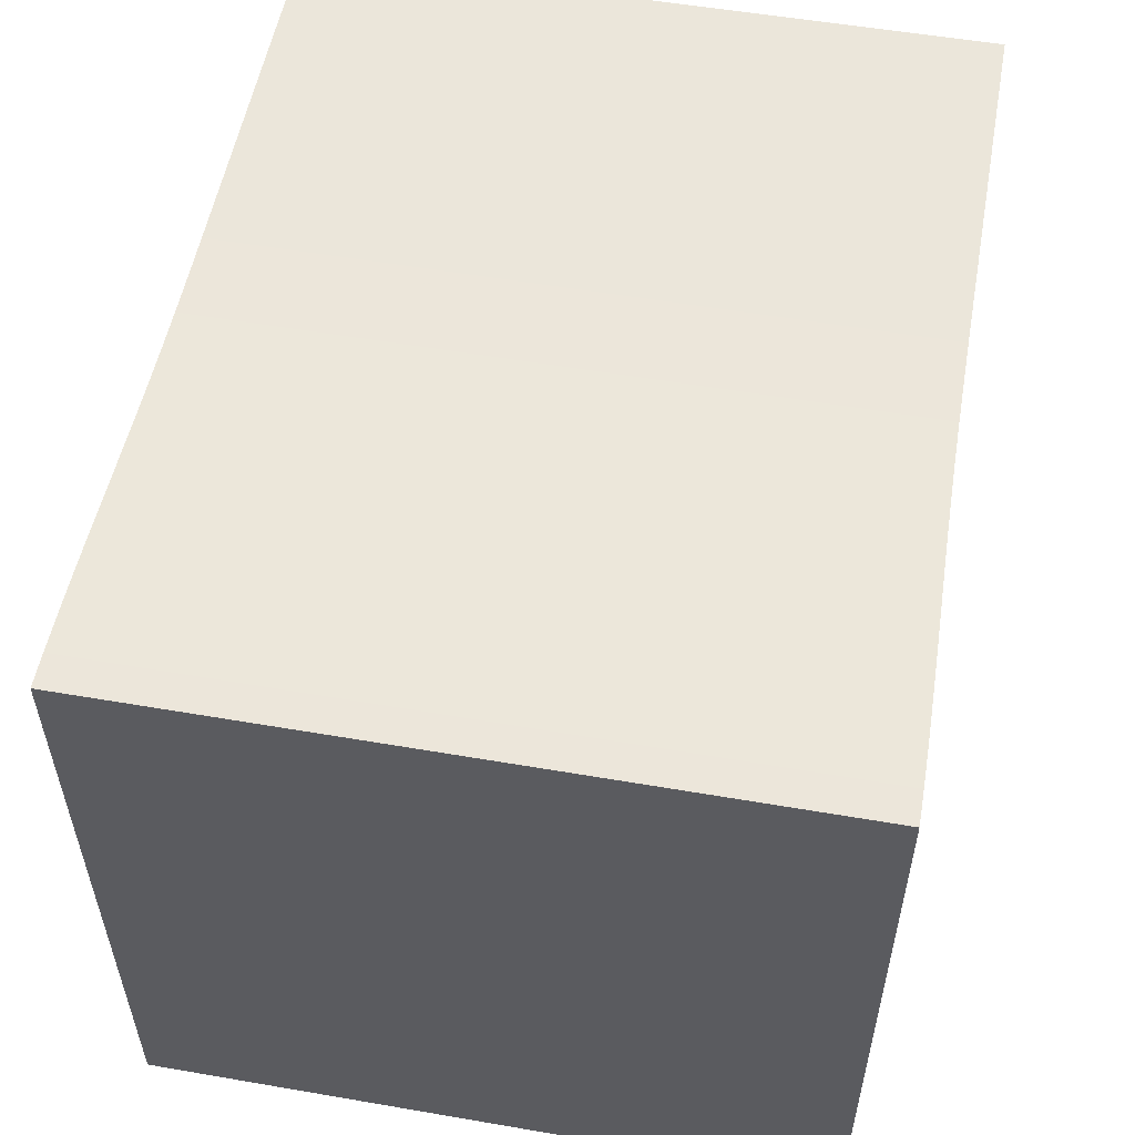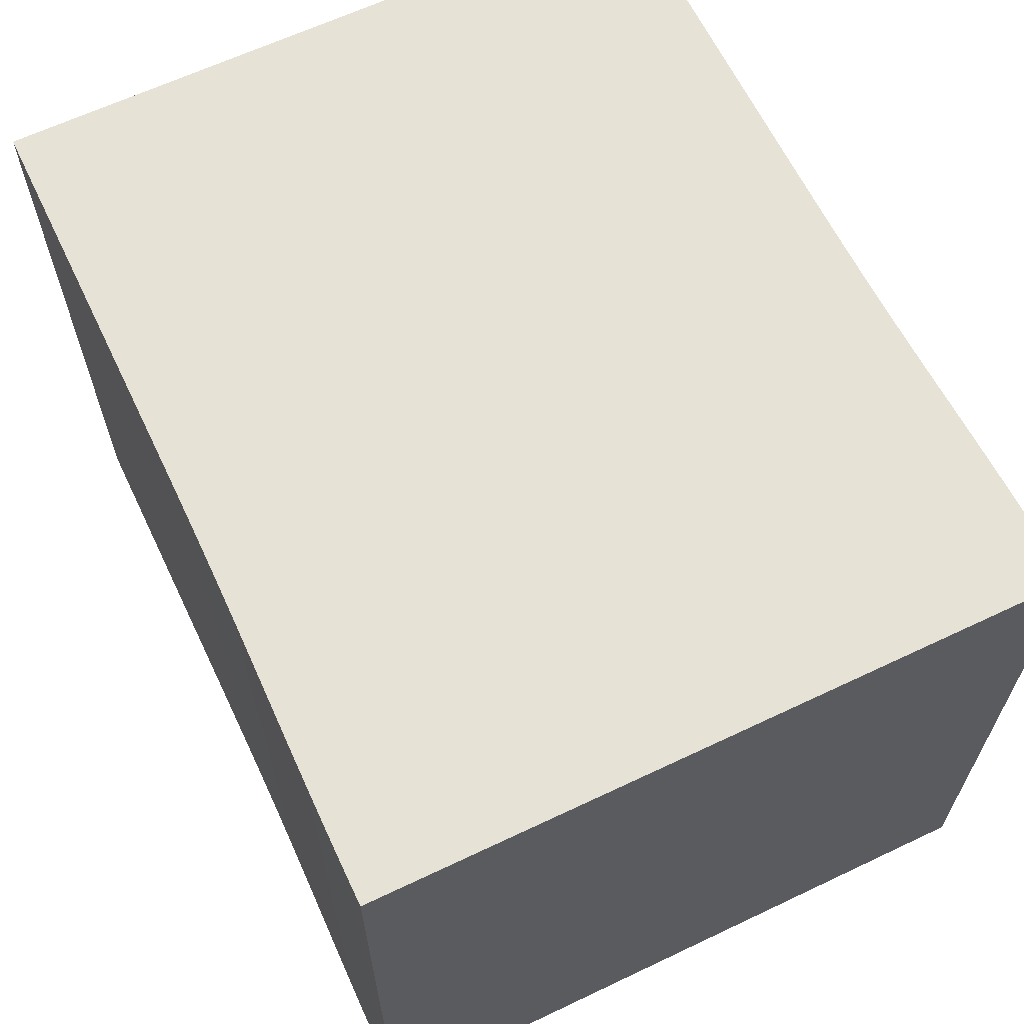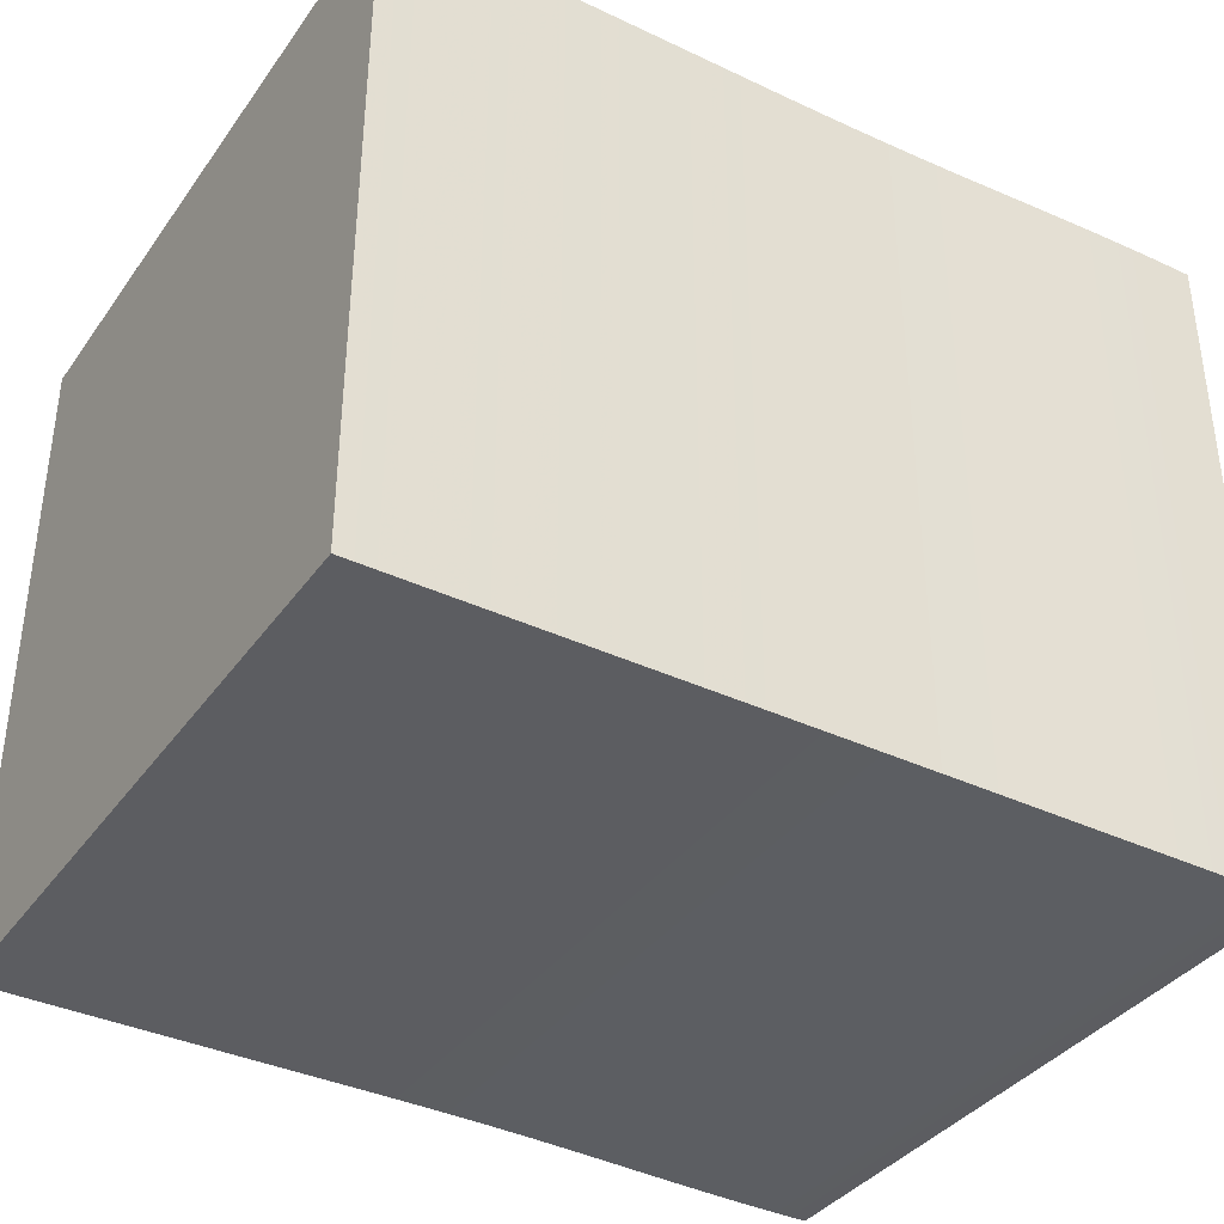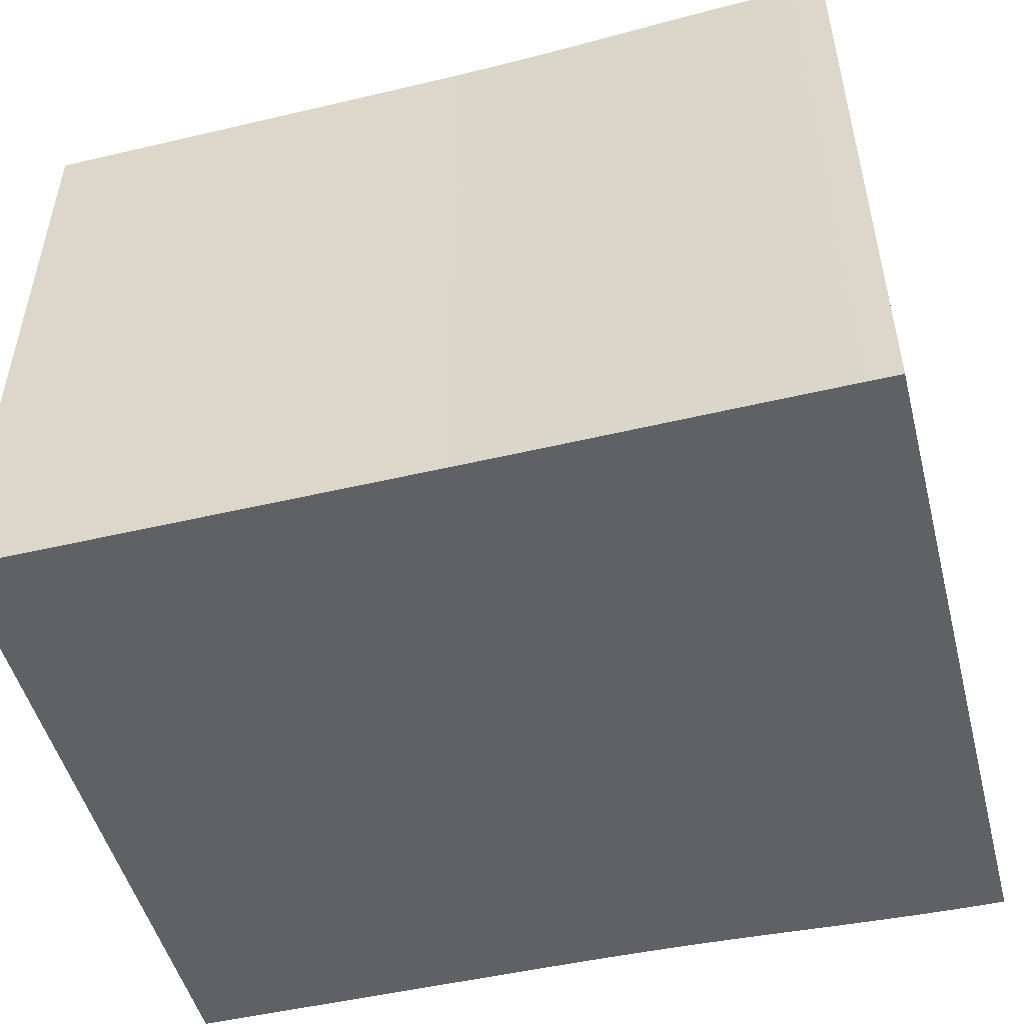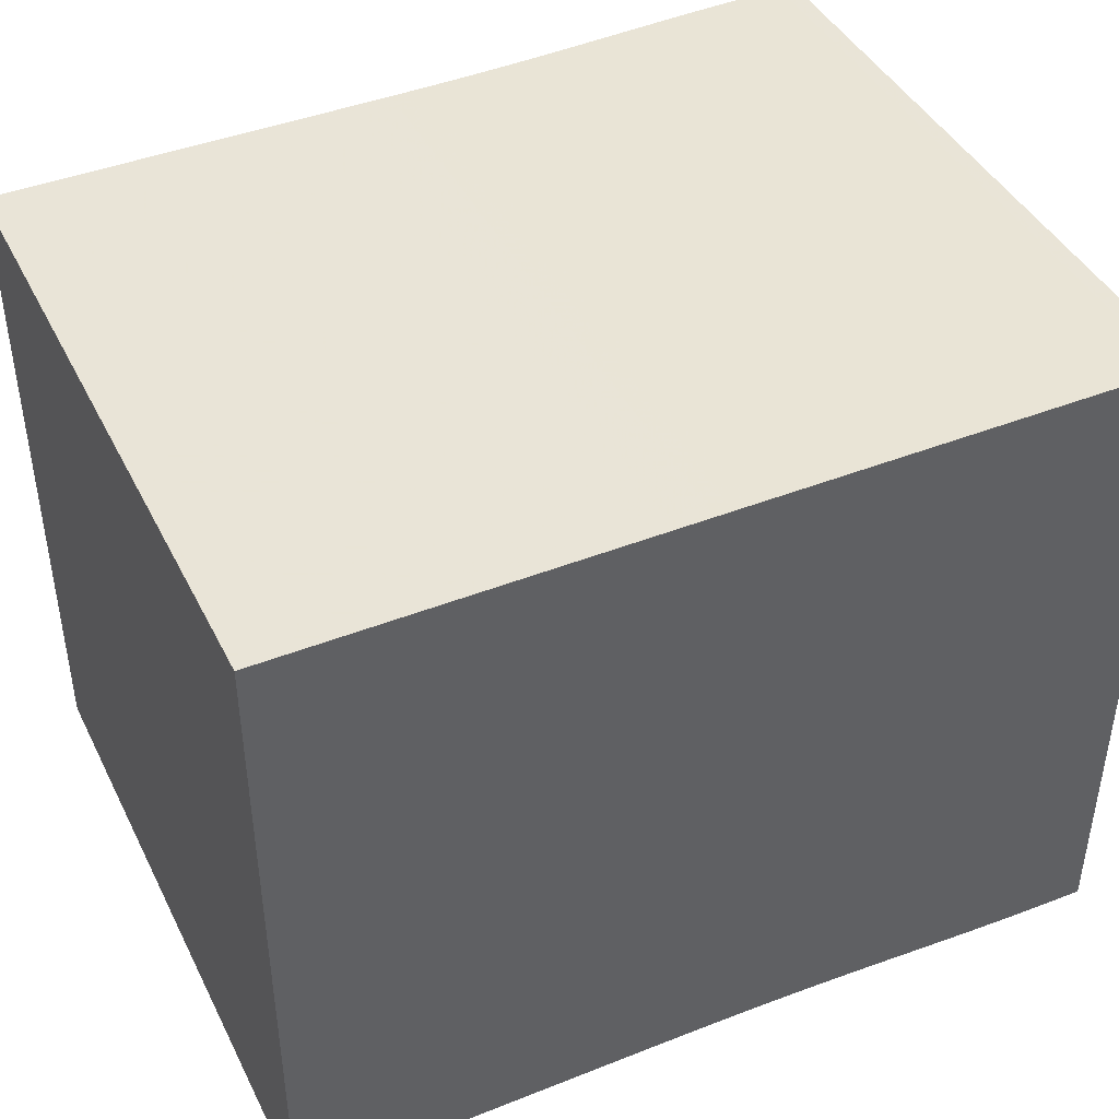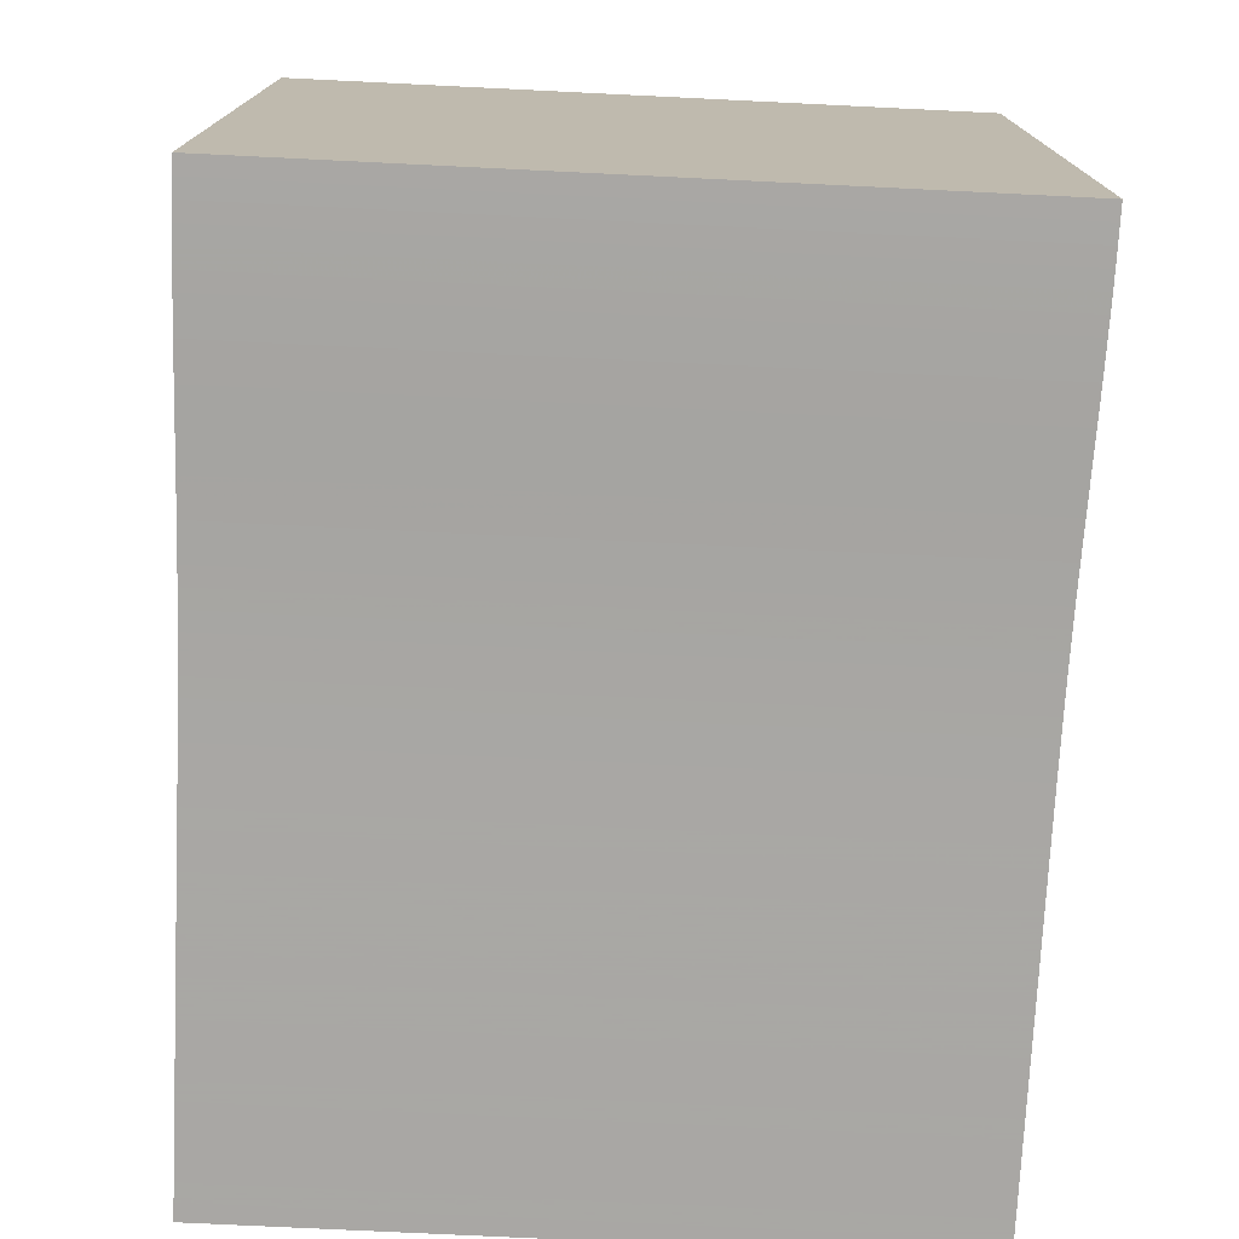
<metadata>
{"format":"obj","ext":"obj","renderer":"f3d","projection":"perspective","resolution":1024,"background":"white","views":[{"elev":54.7,"azim":-79.7,"up":"+Z"},{"elev":64.0,"azim":-115.6,"up":"+Y"},{"elev":-37.2,"azim":148.7,"up":"+Z"},{"elev":-49.9,"azim":-165.5,"up":"+Z"},{"elev":42.8,"azim":154.8,"up":"+Y"},{"elev":-74.8,"azim":-92.8,"up":"+Z"}]}
</metadata>
<code>
v 0 0.2266 0.2266
v 0 0.2266 -0.2266
v 0 -0.2266 -0.2266
v 0 -0.2266 0.2266
v 0.01113 0.2266 0.2266
v 0.01113 0.2266 -0.2266
v 0.01113 -0.2266 -0.2266
v 0.01113 -0.2266 0.2266
v 0.02226 0.2265 0.2265
v 0.02226 0.2265 -0.2265
v 0.02226 -0.2265 -0.2265
v 0.02226 -0.2265 0.2265
v 0.0334 0.2264 0.2264
v 0.0334 0.2264 -0.2264
v 0.0334 -0.2264 -0.2264
v 0.0334 -0.2264 0.2264
v 0.04455 0.2263 0.2263
v 0.04455 0.2263 -0.2263
v 0.04455 -0.2263 -0.2263
v 0.04455 -0.2263 0.2263
v 0.05571 0.2262 0.2262
v 0.05571 0.2262 -0.2262
v 0.05571 -0.2262 -0.2262
v 0.05571 -0.2262 0.2262
v 0.06689 0.226 0.226
v 0.06689 0.226 -0.226
v 0.06689 -0.226 -0.226
v 0.06689 -0.226 0.226
v 0.07809 0.2258 0.2258
v 0.07809 0.2258 -0.2258
v 0.07809 -0.2258 -0.2258
v 0.07809 -0.2258 0.2258
v 0.08931 0.2256 0.2256
v 0.08931 0.2256 -0.2256
v 0.08931 -0.2256 -0.2256
v 0.08931 -0.2256 0.2256
v 0.1006 0.2253 0.2253
v 0.1006 0.2253 -0.2253
v 0.1006 -0.2253 -0.2253
v 0.1006 -0.2253 0.2253
v 0.1118 0.2251 0.2251
v 0.1118 0.2251 -0.2251
v 0.1118 -0.2251 -0.2251
v 0.1118 -0.2251 0.2251
v 0.1231 0.2248 0.2248
v 0.1231 0.2248 -0.2248
v 0.1231 -0.2248 -0.2248
v 0.1231 -0.2248 0.2248
v 0.1344 0.2245 0.2245
v 0.1344 0.2245 -0.2245
v 0.1344 -0.2245 -0.2245
v 0.1344 -0.2245 0.2245
v 0.1458 0.2242 0.2242
v 0.1458 0.2242 -0.2242
v 0.1458 -0.2242 -0.2242
v 0.1458 -0.2242 0.2242
v 0.1572 0.224 0.224
v 0.1572 0.224 -0.224
v 0.1572 -0.224 -0.224
v 0.1572 -0.224 0.224
v 0.1686 0.2237 0.2237
v 0.1686 0.2237 -0.2237
v 0.1686 -0.2237 -0.2237
v 0.1686 -0.2237 0.2237
v 0.18 0.2234 0.2234
v 0.18 0.2234 -0.2234
v 0.18 -0.2234 -0.2234
v 0.18 -0.2234 0.2234
v 0.1915 0.2232 0.2232
v 0.1915 0.2232 -0.2232
v 0.1915 -0.2232 -0.2232
v 0.1915 -0.2232 0.2232
v 0.2029 0.223 0.223
v 0.2029 0.223 -0.223
v 0.2029 -0.223 -0.223
v 0.2029 -0.223 0.223
v 0.2144 0.2228 0.2228
v 0.2144 0.2228 -0.2228
v 0.2144 -0.2228 -0.2228
v 0.2144 -0.2228 0.2228
v 0.226 0.2227 0.2227
v 0.226 0.2227 -0.2227
v 0.226 -0.2227 -0.2227
v 0.226 -0.2227 0.2227
v 0.2375 0.2225 0.2225
v 0.2375 0.2225 -0.2225
v 0.2375 -0.2225 -0.2225
v 0.2375 -0.2225 0.2225
v 0.249 0.2224 0.2224
v 0.249 0.2224 -0.2224
v 0.249 -0.2224 -0.2224
v 0.249 -0.2224 0.2224
v 0.2606 0.2223 0.2223
v 0.2606 0.2223 -0.2223
v 0.2606 -0.2223 -0.2223
v 0.2606 -0.2223 0.2223
v 0.2722 0.2223 0.2223
v 0.2722 0.2223 -0.2223
v 0.2722 -0.2223 -0.2223
v 0.2722 -0.2223 0.2223
v 0.2837 0.2222 0.2222
v 0.2837 0.2222 -0.2222
v 0.2837 -0.2222 -0.2222
v 0.2837 -0.2222 0.2222
v 0.2953 0.2222 0.2222
v 0.2953 0.2222 -0.2222
v 0.2953 -0.2222 -0.2222
v 0.2953 -0.2222 0.2222
v 0.3069 0.2222 0.2222
v 0.3069 0.2222 -0.2222
v 0.3069 -0.2222 -0.2222
v 0.3069 -0.2222 0.2222
v 0.3185 0.2222 0.2222
v 0.3185 0.2222 -0.2222
v 0.3185 -0.2222 -0.2222
v 0.3185 -0.2222 0.2222
v 0.33 0.2222 0.2222
v 0.33 0.2222 -0.2222
v 0.33 -0.2222 -0.2222
v 0.33 -0.2222 0.2222
v 0.3416 0.2222 0.2222
v 0.3416 0.2222 -0.2222
v 0.3416 -0.2222 -0.2222
v 0.3416 -0.2222 0.2222
v 0.3532 0.2222 0.2222
v 0.3532 0.2222 -0.2222
v 0.3532 -0.2222 -0.2222
v 0.3532 -0.2222 0.2222
v 0.3648 0.2222 0.2222
v 0.3648 0.2222 -0.2222
v 0.3648 -0.2222 -0.2222
v 0.3648 -0.2222 0.2222
v 0.3764 0.2222 0.2222
v 0.3764 0.2222 -0.2222
v 0.3764 -0.2222 -0.2222
v 0.3764 -0.2222 0.2222
v 0.3879 0.2222 0.2222
v 0.3879 0.2222 -0.2222
v 0.3879 -0.2222 -0.2222
v 0.3879 -0.2222 0.2222
v 0.3995 0.2222 0.2222
v 0.3995 0.2222 -0.2222
v 0.3995 -0.2222 -0.2222
v 0.3995 -0.2222 0.2222
v 0.4111 0.2222 0.2222
v 0.4111 0.2222 -0.2222
v 0.4111 -0.2222 -0.2222
v 0.4111 -0.2222 0.2222
v 0.4227 0.2222 0.2222
v 0.4227 0.2222 -0.2222
v 0.4227 -0.2222 -0.2222
v 0.4227 -0.2222 0.2222
v 0.4342 0.2222 0.2222
v 0.4342 0.2222 -0.2222
v 0.4342 -0.2222 -0.2222
v 0.4342 -0.2222 0.2222
v 0.4458 0.2222 0.2222
v 0.4458 0.2222 -0.2222
v 0.4458 -0.2222 -0.2222
v 0.4458 -0.2222 0.2222
v 0.4574 0.2222 0.2222
v 0.4574 0.2222 -0.2222
v 0.4574 -0.2222 -0.2222
v 0.4574 -0.2222 0.2222
v 0.469 0.2222 0.2222
v 0.469 0.2222 -0.2222
v 0.469 -0.2222 -0.2222
v 0.469 -0.2222 0.2222
v 0.4805 0.2222 0.2222
v 0.4805 0.2222 -0.2222
v 0.4805 -0.2222 -0.2222
v 0.4805 -0.2222 0.2222
v 0.4921 0.2222 0.2222
v 0.4921 0.2222 -0.2222
v 0.4921 -0.2222 -0.2222
v 0.4921 -0.2222 0.2222
v 0.5037 0.2222 0.2222
v 0.5037 0.2222 -0.2222
v 0.5037 -0.2222 -0.2222
v 0.5037 -0.2222 0.2222
v 0.5153 0.2222 0.2222
v 0.5153 0.2222 -0.2222
v 0.5153 -0.2222 -0.2222
v 0.5153 -0.2222 0.2222
v 0.5268 0.2222 0.2222
v 0.5268 0.2222 -0.2222
v 0.5268 -0.2222 -0.2222
v 0.5268 -0.2222 0.2222
v 0.5384 0.2222 0.2222
v 0.5384 0.2222 -0.2222
v 0.5384 -0.2222 -0.2222
v 0.5384 -0.2222 0.2222
v 0.55 0.2222 0.2222
v 0.55 0.2222 -0.2222
v 0.55 -0.2222 -0.2222
v 0.55 -0.2222 0.2222
v 0.5616 0.2222 0.2222
v 0.5616 0.2222 -0.2222
v 0.5616 -0.2222 -0.2222
v 0.5616 -0.2222 0.2222
f 1 2 3
f 1 3 4
f 1 5 6
f 5 9 10
f 9 13 14
f 13 17 18
f 17 21 22
f 21 25 26
f 25 29 30
f 29 33 34
f 33 37 38
f 37 41 42
f 41 45 46
f 45 49 50
f 49 53 54
f 53 57 58
f 57 61 62
f 61 65 66
f 65 69 70
f 69 73 74
f 73 77 78
f 77 81 82
f 81 85 86
f 85 89 90
f 89 93 94
f 93 97 98
f 97 101 102
f 101 105 106
f 105 109 110
f 109 113 114
f 113 117 118
f 117 121 122
f 121 125 126
f 125 129 130
f 129 133 134
f 133 137 138
f 137 141 142
f 141 145 146
f 145 149 150
f 149 153 154
f 153 157 158
f 157 161 162
f 161 165 166
f 165 169 170
f 169 173 174
f 173 177 178
f 177 181 182
f 181 185 186
f 185 189 190
f 189 193 194
f 193 197 198
f 1 2 6
f 5 6 10
f 9 10 14
f 13 14 18
f 17 18 22
f 21 22 26
f 25 26 30
f 29 30 34
f 33 34 38
f 37 38 42
f 41 42 46
f 45 46 50
f 49 50 54
f 53 54 58
f 57 58 62
f 61 62 66
f 65 66 70
f 69 70 74
f 73 74 78
f 77 78 82
f 81 82 86
f 85 86 90
f 89 90 94
f 93 94 98
f 97 98 102
f 101 102 106
f 105 106 110
f 109 110 114
f 113 114 118
f 117 118 122
f 121 122 126
f 125 126 130
f 129 130 134
f 133 134 138
f 137 138 142
f 141 142 146
f 145 146 150
f 149 150 154
f 153 154 158
f 157 158 162
f 161 162 166
f 165 166 170
f 169 170 174
f 173 174 178
f 177 178 182
f 181 182 186
f 185 186 190
f 189 190 194
f 193 194 198
f 6 7 3
f 10 11 7
f 14 15 11
f 18 19 15
f 22 23 19
f 26 27 23
f 30 31 27
f 34 35 31
f 38 39 35
f 42 43 39
f 46 47 43
f 50 51 47
f 54 55 51
f 58 59 55
f 62 63 59
f 66 67 63
f 70 71 67
f 74 75 71
f 78 79 75
f 82 83 79
f 86 87 83
f 90 91 87
f 94 95 91
f 98 99 95
f 102 103 99
f 106 107 103
f 110 111 107
f 114 115 111
f 118 119 115
f 122 123 119
f 126 127 123
f 130 131 127
f 134 135 131
f 138 139 135
f 142 143 139
f 146 147 143
f 150 151 147
f 154 155 151
f 158 159 155
f 162 163 159
f 166 167 163
f 170 171 167
f 174 175 171
f 178 179 175
f 182 183 179
f 186 187 183
f 190 191 187
f 194 195 191
f 198 199 195
f 6 2 3
f 10 6 7
f 14 10 11
f 18 14 15
f 22 18 19
f 26 22 23
f 30 26 27
f 34 30 31
f 38 34 35
f 42 38 39
f 46 42 43
f 50 46 47
f 54 50 51
f 58 54 55
f 62 58 59
f 66 62 63
f 70 66 67
f 74 70 71
f 78 74 75
f 82 78 79
f 86 82 83
f 90 86 87
f 94 90 91
f 98 94 95
f 102 98 99
f 106 102 103
f 110 106 107
f 114 110 111
f 118 114 115
f 122 118 119
f 126 122 123
f 130 126 127
f 134 130 131
f 138 134 135
f 142 138 139
f 146 142 143
f 150 146 147
f 154 150 151
f 158 154 155
f 162 158 159
f 166 162 163
f 170 166 167
f 174 170 171
f 178 174 175
f 182 178 179
f 186 182 183
f 190 186 187
f 194 190 191
f 198 194 195
f 3 8 7
f 7 12 11
f 11 16 15
f 15 20 19
f 19 24 23
f 23 28 27
f 27 32 31
f 31 36 35
f 35 40 39
f 39 44 43
f 43 48 47
f 47 52 51
f 51 56 55
f 55 60 59
f 59 64 63
f 63 68 67
f 67 72 71
f 71 76 75
f 75 80 79
f 79 84 83
f 83 88 87
f 87 92 91
f 91 96 95
f 95 100 99
f 99 104 103
f 103 108 107
f 107 112 111
f 111 116 115
f 115 120 119
f 119 124 123
f 123 128 127
f 127 132 131
f 131 136 135
f 135 140 139
f 139 144 143
f 143 148 147
f 147 152 151
f 151 156 155
f 155 160 159
f 159 164 163
f 163 168 167
f 167 172 171
f 171 176 175
f 175 180 179
f 179 184 183
f 183 188 187
f 187 192 191
f 191 196 195
f 195 200 199
f 3 8 4
f 7 12 8
f 11 16 12
f 15 20 16
f 19 24 20
f 23 28 24
f 27 32 28
f 31 36 32
f 35 40 36
f 39 44 40
f 43 48 44
f 47 52 48
f 51 56 52
f 55 60 56
f 59 64 60
f 63 68 64
f 67 72 68
f 71 76 72
f 75 80 76
f 79 84 80
f 83 88 84
f 87 92 88
f 91 96 92
f 95 100 96
f 99 104 100
f 103 108 104
f 107 112 108
f 111 116 112
f 115 120 116
f 119 124 120
f 123 128 124
f 127 132 128
f 131 136 132
f 135 140 136
f 139 144 140
f 143 148 144
f 147 152 148
f 151 156 152
f 155 160 156
f 159 164 160
f 163 168 164
f 167 172 168
f 171 176 172
f 175 180 176
f 179 184 180
f 183 188 184
f 187 192 188
f 191 196 192
f 195 200 196
f 8 1 4
f 12 5 8
f 16 9 12
f 20 13 16
f 24 17 20
f 28 21 24
f 32 25 28
f 36 29 32
f 40 33 36
f 44 37 40
f 48 41 44
f 52 45 48
f 56 49 52
f 60 53 56
f 64 57 60
f 68 61 64
f 72 65 68
f 76 69 72
f 80 73 76
f 84 77 80
f 88 81 84
f 92 85 88
f 96 89 92
f 100 93 96
f 104 97 100
f 108 101 104
f 112 105 108
f 116 109 112
f 120 113 116
f 124 117 120
f 128 121 124
f 132 125 128
f 136 129 132
f 140 133 136
f 144 137 140
f 148 141 144
f 152 145 148
f 156 149 152
f 160 153 156
f 164 157 160
f 168 161 164
f 172 165 168
f 176 169 172
f 180 173 176
f 184 177 180
f 188 181 184
f 192 185 188
f 196 189 192
f 200 193 196
f 8 1 5
f 12 5 9
f 16 9 13
f 20 13 17
f 24 17 21
f 28 21 25
f 32 25 29
f 36 29 33
f 40 33 37
f 44 37 41
f 48 41 45
f 52 45 49
f 56 49 53
f 60 53 57
f 64 57 61
f 68 61 65
f 72 65 69
f 76 69 73
f 80 73 77
f 84 77 81
f 88 81 85
f 92 85 89
f 96 89 93
f 100 93 97
f 104 97 101
f 108 101 105
f 112 105 109
f 116 109 113
f 120 113 117
f 124 117 121
f 128 121 125
f 132 125 129
f 136 129 133
f 140 133 137
f 144 137 141
f 148 141 145
f 152 145 149
f 156 149 153
f 160 153 157
f 164 157 161
f 168 161 165
f 172 165 169
f 176 169 173
f 180 173 177
f 184 177 181
f 188 181 185
f 192 185 189
f 196 189 193
f 200 193 197
f 197 199 200
f 197 199 198

</code>
